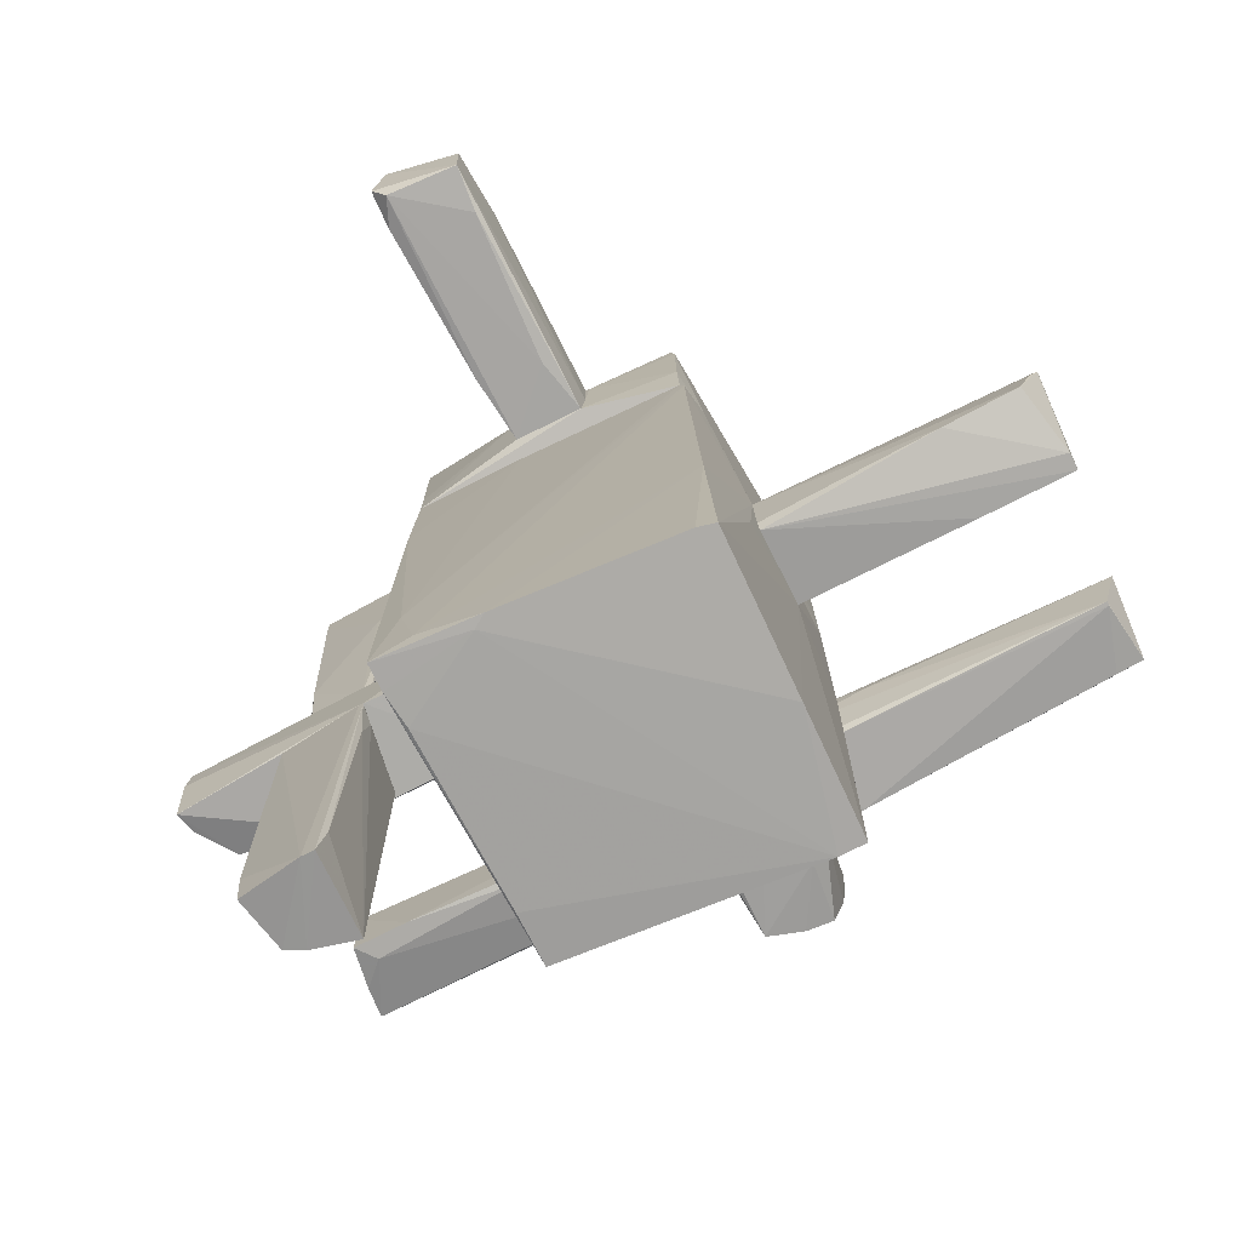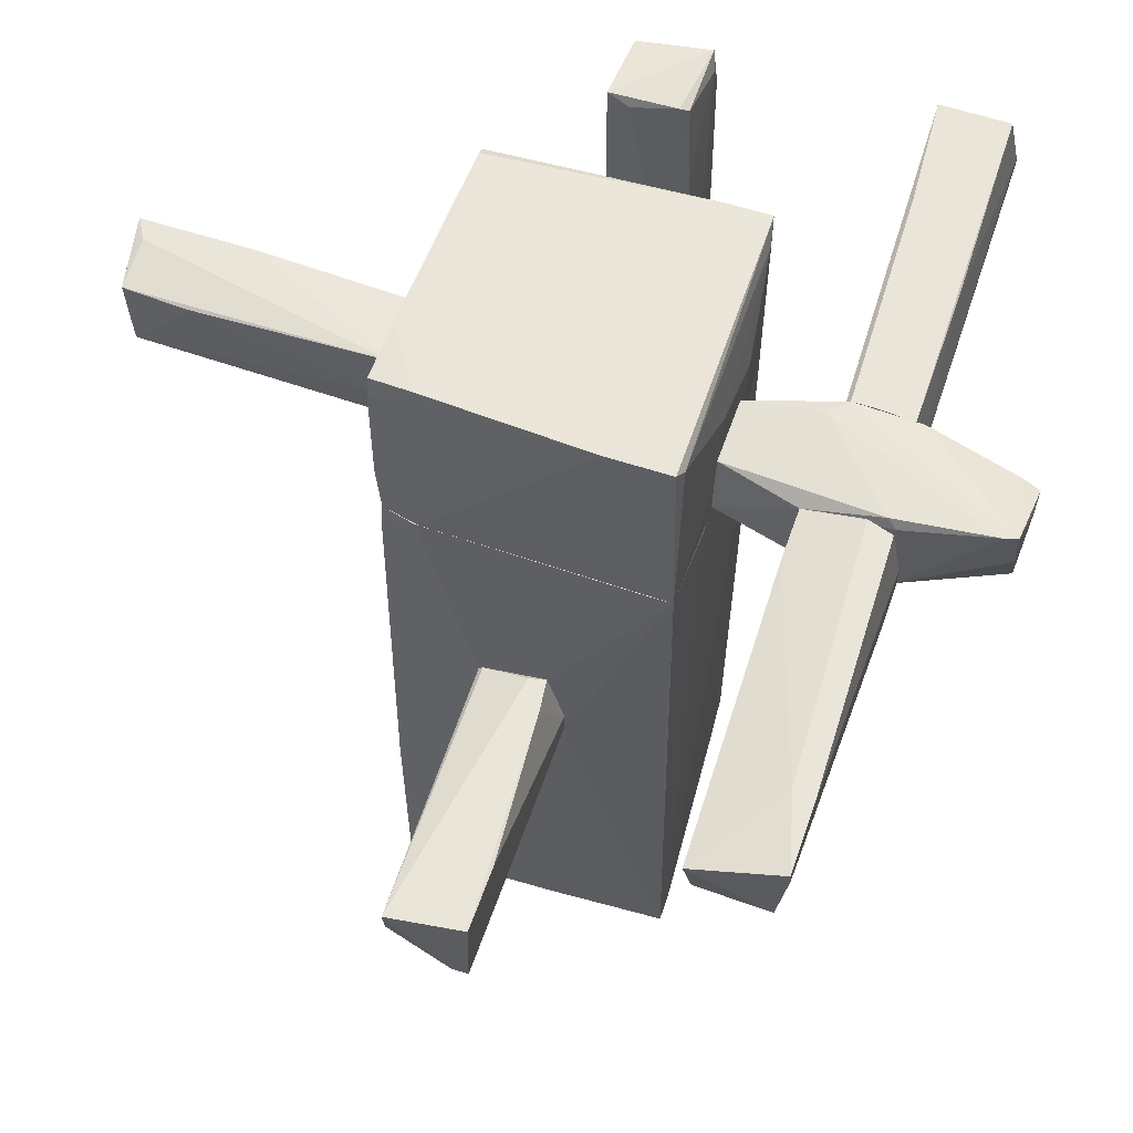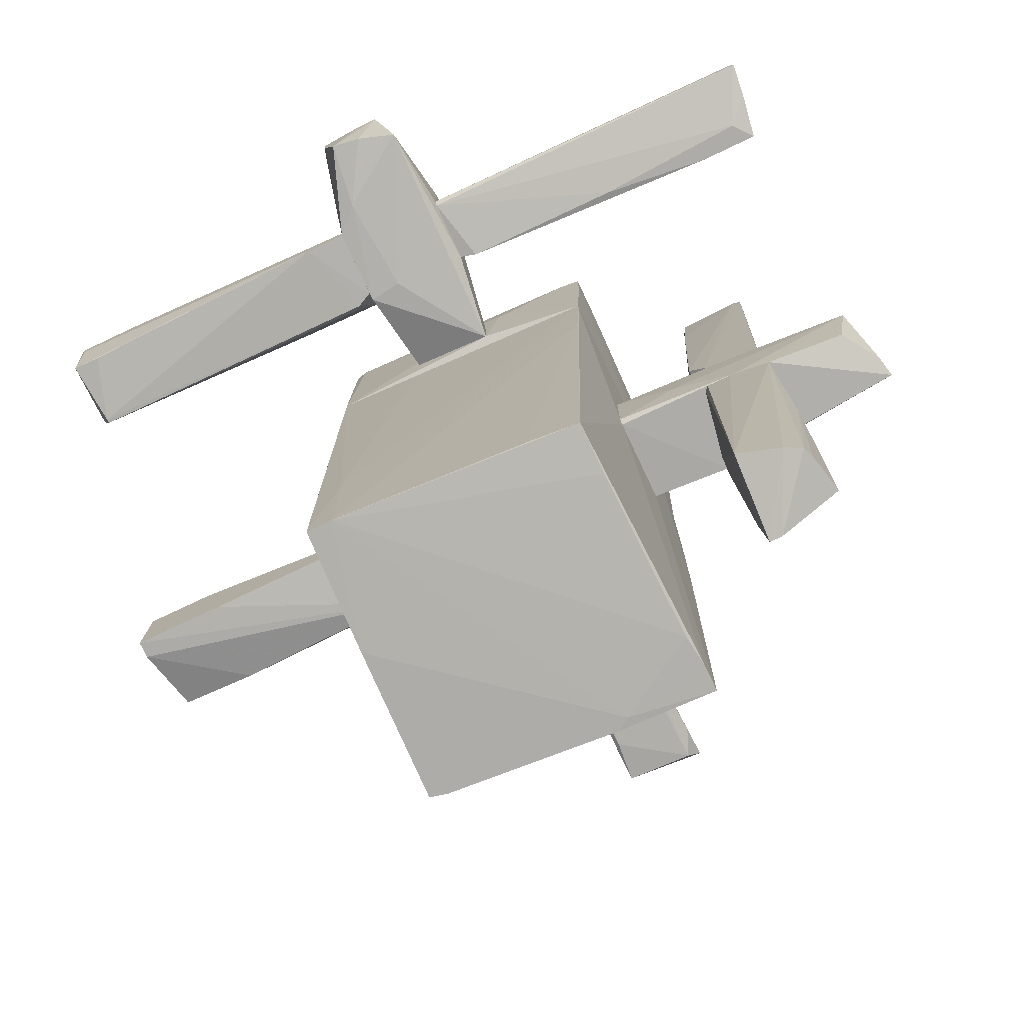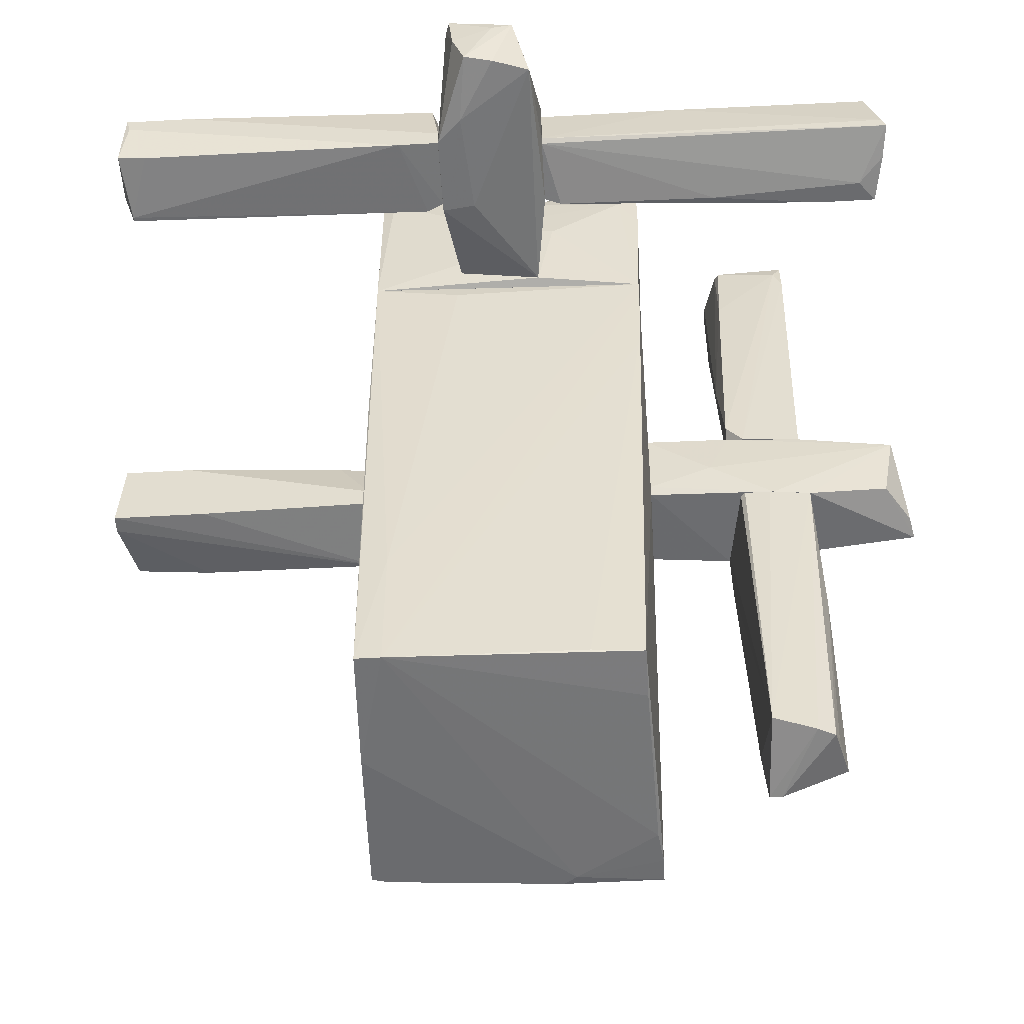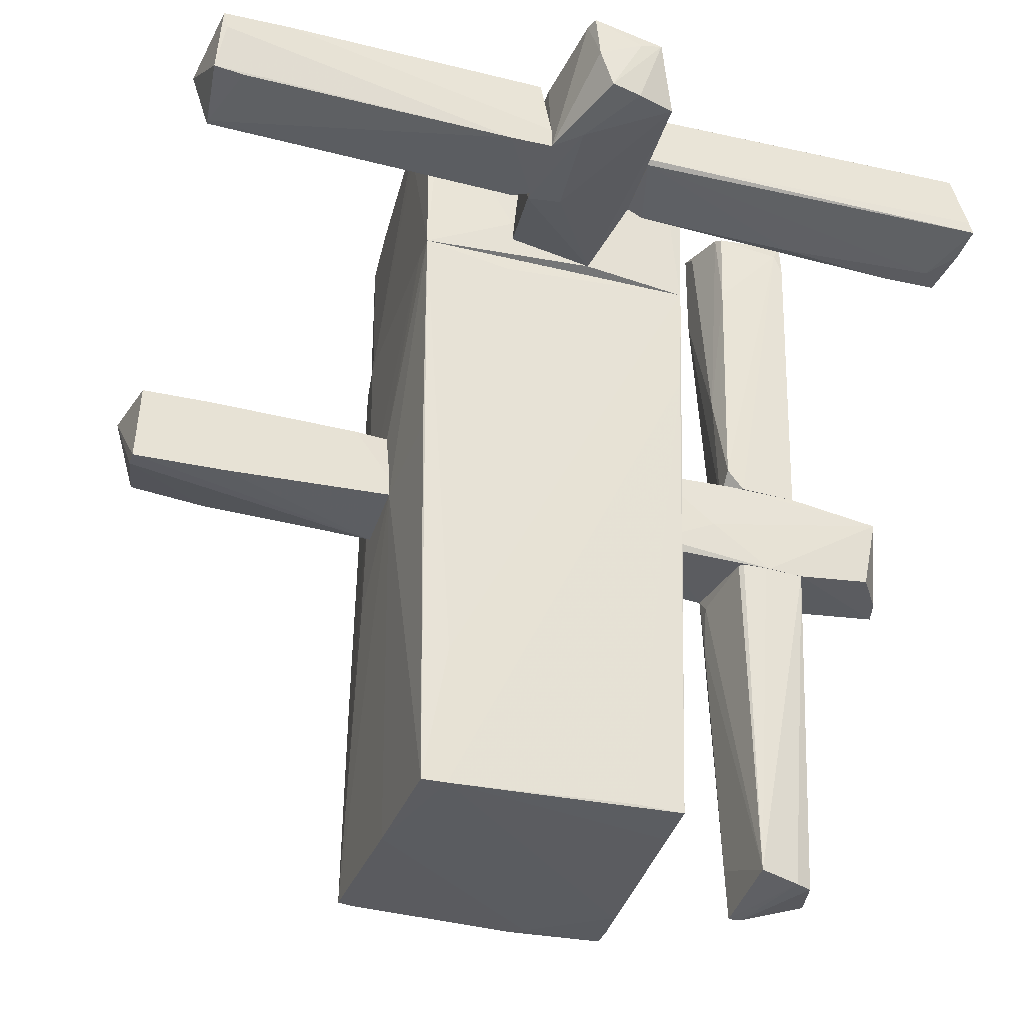
<metadata>
{"format":"obj","ext":"obj","renderer":"f3d","projection":"perspective","resolution":1024,"background":"white","views":[{"elev":-76.4,"azim":26.7,"up":"+Y"},{"elev":57.8,"azim":108.9,"up":"+Y"},{"elev":-76.9,"azim":-154.7,"up":"+Y"},{"elev":-53.4,"azim":-176.5,"up":"+Y"},{"elev":-33.2,"azim":162.6,"up":"+Y"}]}
</metadata>
<code>
o convex_0
v 1.54 -1.012 0.1014
v 3.563 -0.5769 0.6614
v 3.5 -0.7326 0.6925
v 3.5 -1.199 0.1014
v 1.54 -1.23 0.6614
v 1.54 -0.5769 0.2259
v 3.469 -0.6081 0.1014
v 1.54 -0.7014 0.7236
v 3.407 -1.075 0.7236
v 1.54 -1.168 0.1014
v 2.847 -1.137 0.7236
v 3.5 -1.199 0.2259
v 1.571 -0.5769 0.3503
v 2.971 -0.6081 0.1014
v 1.54 -0.6704 0.6925
v 1.54 -1.137 0.6925
v 1.789 -0.5769 0.1948
v 2.816 -1.199 0.1014
f 5 10 18
f 1 5 6
f 2 4 7
f 4 1 7
f 3 2 8
f 6 5 8
f 2 3 9
f 3 8 9
f 1 4 10
f 5 1 10
f 9 8 11
f 9 11 12
f 4 2 12
f 5 4 12
f 2 9 12
f 11 5 12
f 2 6 13
f 7 1 14
f 8 2 15
f 6 8 15
f 2 13 15
f 13 6 15
f 8 5 16
f 5 11 16
f 11 8 16
f 6 2 17
f 1 6 17
f 2 7 17
f 14 1 17
f 7 14 17
f 4 5 18
f 10 4 18
o convex_1
v 1.54 -1.79 0.8479
v -0.6381 -1.2 0.1328
v -0.6381 -1.2 0.7547
v -0.5759 -3.937 1.346
v 1.447 -3.937 -0.6454
v 1.478 0.7606 -0.6143
v -0.607 0.7611 1.439
v -0.5136 -3.844 -0.5207
v -0.6381 0.7611 -0.5521
v 1.384 0.7606 1.408
v 1.509 -3.969 1.377
v -0.5759 -3.937 1.533
v 1.54 -0.5774 0.2259
v 0.1399 -3.969 1.502
v 1.447 0.7606 1.159
v -0.4202 -3.159 1.533
v 1.26 -3.937 -0.6454
v 0.8242 0.6365 -0.6143
v 1.478 -2.382 1.408
v 1.54 -1.169 0.1016
v -0.6381 0.7611 1.128
v 0.171 0.7606 1.439
v 1.478 -3.969 0.2571
v 1.54 -0.7019 0.7233
v -0.5448 -3.937 1.097
v 1.26 -2.879 -0.6454
v -0.607 -0.1107 -0.5521
v 1.384 -3.969 1.408
v 1.415 0.6675 1.408
v 1.478 -0.9815 -0.6141
v -0.607 -0.3593 1.47
v -0.2957 -3.813 1.533
v -0.1401 -3.844 -0.5518
v -0.5136 -3.875 -0.1474
v -0.607 -1.324 1.47
v 0.04646 -3.969 1.439
v -0.6381 0.605 -0.5521
v 1.478 0.7606 -0.3962
f 33 42 56
f 21 20 22
f 22 20 26
f 20 21 27
f 25 24 27
f 21 22 30
f 25 28 33
f 27 24 36
f 19 29 38
f 31 19 38
f 24 31 38
f 27 21 39
f 25 27 39
f 28 25 40
f 34 28 40
f 29 32 41
f 35 23 41
f 23 38 41
f 38 29 41
f 29 19 42
f 19 31 42
f 37 29 42
f 24 23 44
f 23 35 44
f 35 27 44
f 36 24 44
f 27 36 44
f 32 29 46
f 29 37 46
f 37 32 46
f 33 28 47
f 28 34 47
f 42 33 47
f 37 42 47
f 23 24 48
f 38 23 48
f 24 38 48
f 30 34 49
f 25 39 49
f 40 25 49
f 34 40 49
f 30 32 50
f 34 30 50
f 32 37 50
f 47 34 50
f 37 47 50
f 35 26 51
f 26 45 51
f 45 35 51
f 22 26 52
f 26 35 52
f 43 22 52
f 35 43 52
f 21 30 53
f 39 21 53
f 30 49 53
f 49 39 53
f 30 22 54
f 32 30 54
f 41 32 54
f 35 41 54
f 22 43 54
f 43 35 54
f 26 20 55
f 20 27 55
f 27 35 55
f 45 26 55
f 35 45 55
f 24 25 56
f 31 24 56
f 25 33 56
f 42 31 56
o convex_2
v 0.4199 1.29 -2.637
v 0.8865 1.321 -1.237
v 0.7309 1.352 -0.6454
v 0.171 0.7923 -0.6454
v 0.8865 0.7923 -1.921
v 0.07753 1.446 -1.33
v 0.1399 0.8545 -2.481
v 0.762 1.477 -2.605
v 0.7932 0.9168 -0.6454
v 0.6376 0.8857 -2.605
v 0.2332 1.352 -0.6454
v 0.2332 1.352 -2.512
v 0.8865 0.7611 -1.33
v 0.07753 0.8546 -1.33
v 0.8554 1.446 -1.797
v 0.07753 1.414 -1.828
v 0.6376 0.7611 -1.361
v 0.8865 1.383 -1.859
v 0.202 1.446 -1.206
v 0.2643 1.321 -2.637
v 0.6997 0.7923 -2.108
v 0.7309 1.165 -2.605
v 0.07753 0.9479 -1.828
v 0.4199 0.8545 -2.574
v 0.7932 1.477 -2.512
v 0.171 1.072 -0.6454
f 67 62 82
f 58 59 65
f 59 60 65
f 60 59 67
f 61 58 69
f 58 65 69
f 65 60 69
f 60 62 70
f 63 60 70
f 59 58 71
f 62 64 72
f 68 63 72
f 64 68 72
f 70 62 72
f 60 63 73
f 69 60 73
f 58 61 74
f 71 58 74
f 67 59 75
f 62 67 75
f 59 71 75
f 64 57 76
f 57 66 76
f 63 68 76
f 68 64 76
f 66 61 77
f 61 69 77
f 73 63 77
f 69 73 77
f 57 64 78
f 66 57 78
f 61 66 78
f 63 70 79
f 72 63 79
f 70 72 79
f 76 66 80
f 63 76 80
f 77 63 80
f 66 77 80
f 64 62 81
f 74 61 81
f 71 74 81
f 62 75 81
f 75 71 81
f 61 78 81
f 78 64 81
f 62 60 82
f 60 67 82
o convex_3
v 0.1398 0.8545 2.062
v 0.731 1.383 2.995
v 0.731 1.352 2.995
v 0.07753 1.01 3.524
v 0.202 1.414 1.564
v 0.6997 0.7923 1.564
v 0.6997 0.8545 3.431
v 0.1709 1.446 3.555
v 0.731 1.446 1.564
v 0.202 0.8234 1.564
v 0.6997 1.383 3.462
v 0.1709 0.8856 3.462
v 0.6687 0.8234 3.088
v 0.731 1.072 1.564
v 0.1709 1.446 2.715
v 0.07753 0.9167 3.244
v 0.3265 1.446 3.462
v 0.6065 0.7923 1.969
f 88 95 100
f 86 89 90
f 84 85 91
f 88 87 91
f 83 87 92
f 87 88 92
f 85 84 93
f 89 85 93
f 90 89 93
f 84 91 93
f 89 86 94
f 83 92 94
f 88 89 95
f 89 94 95
f 89 88 96
f 85 89 96
f 91 85 96
f 88 91 96
f 87 86 97
f 86 90 97
f 90 91 97
f 91 87 97
f 87 83 98
f 86 87 98
f 83 94 98
f 94 86 98
f 91 90 99
f 90 93 99
f 93 91 99
f 92 88 100
f 94 92 100
f 95 94 100
o convex_4
v -1.82 -3.844 0.3503
v -1.229 -1.231 0.7859
v -1.261 -1.231 0.7859
v -1.541 -1.231 0.1325
v -1.354 -3.875 0.1013
v -1.852 -1.231 0.7236
v -1.323 -4 0.7236
v -1.852 -1.231 0.1636
v -1.883 -3.875 0.6302
v -1.323 -1.231 0.1636
v -1.789 -3.906 0.257
v -1.229 -1.697 0.7236
v -1.416 -4 0.7236
v -1.883 -2.382 0.3503
v -1.883 -3.595 0.6614
v -1.292 -3.626 0.6924
v -1.665 -3.906 0.1947
v -1.229 -1.355 0.6614
v -1.354 -1.231 0.1325
f 110 105 119
f 103 102 104
f 103 104 106
f 102 103 107
f 104 105 108
f 106 104 108
f 104 102 110
f 109 101 111
f 103 106 113
f 107 103 113
f 109 111 113
f 106 108 114
f 101 109 114
f 111 101 114
f 108 111 114
f 113 106 115
f 109 113 115
f 106 114 115
f 114 109 115
f 102 107 116
f 107 105 116
f 112 102 116
f 105 112 116
f 105 107 117
f 108 105 117
f 111 108 117
f 107 113 117
f 113 111 117
f 110 102 118
f 105 110 118
f 102 112 118
f 112 105 118
f 105 104 119
f 104 110 119
o convex_5
v -2.598 0.8545 -1.548
v 0.07753 1.446 -1.33
v 0.07753 1.446 -1.517
v -0.04702 0.8234 -1.299
v -2.536 1.414 -1.206
v -2.598 1.01 -1.797
v 0.07753 0.9478 -1.828
v -2.505 1.446 -1.734
v -2.536 0.7923 -1.206
v 0.07753 1.414 -1.766
v -2.63 0.9167 -1.797
v -2.411 0.7923 -1.361
v 0.07753 0.9167 -1.797
v 0.07753 1.414 -1.299
v -2.1 0.7923 -1.206
v 0.07753 0.8545 -1.33
v -1.665 1.446 -1.268
v -0.9806 1.414 -1.766
v -1.261 0.7923 -1.299
v -2.567 1.352 -1.299
f 127 130 139
f 122 121 126
f 121 122 127
f 122 126 129
f 127 122 129
f 125 126 130
f 127 125 130
f 128 120 131
f 120 130 131
f 131 130 132
f 126 121 132
f 130 126 132
f 132 121 133
f 124 128 134
f 128 131 134
f 133 124 134
f 123 133 134
f 123 132 135
f 133 123 135
f 132 133 135
f 121 127 136
f 127 124 136
f 133 121 136
f 124 133 136
f 126 125 137
f 125 127 137
f 129 126 137
f 127 129 137
f 131 132 138
f 132 123 138
f 123 134 138
f 134 131 138
f 124 127 139
f 120 128 139
f 128 124 139
f 130 120 139
o convex_6
v -1.354 1.29 0.7547
v -1.883 1.85 0.1948
v -1.883 1.85 0.2259
v -1.82 -0.5147 0.1637
v -1.261 -0.359 0.1325
v -1.727 -0.5147 0.6924
v -1.323 2.13 0.2881
v -1.82 2.099 0.7547
v -1.23 2.223 0.7547
v -1.323 -0.5147 0.6613
v -1.883 2.13 0.2259
v -1.354 2.099 0.2259
v -1.261 -0.5147 0.3192
v -1.23 1.508 0.7547
v -1.229 0.3877 0.3192
v -1.758 0.1079 0.7237
v -1.354 -0.4833 0.6924
v -1.82 -0.3901 0.257
v -1.23 2.13 0.5991
v -1.385 -0.5147 0.1325
v -1.758 -0.4522 0.6613
v -1.82 2.005 0.1948
v -1.82 1.943 0.7547
v -1.323 1.477 0.1948
f 161 151 163
f 142 141 143
f 147 140 148
f 145 143 149
f 141 142 150
f 142 147 150
f 148 146 150
f 147 148 150
f 150 146 151
f 149 143 152
f 149 152 153
f 148 140 153
f 152 144 154
f 153 152 154
f 148 153 154
f 145 149 156
f 149 153 156
f 153 140 156
f 140 155 156
f 155 145 156
f 142 143 157
f 146 148 158
f 154 146 158
f 148 154 158
f 143 141 159
f 152 143 159
f 144 152 159
f 143 145 160
f 145 155 160
f 157 143 160
f 141 150 161
f 150 151 161
f 159 141 161
f 144 159 161
f 147 142 162
f 140 147 162
f 155 140 162
f 142 157 162
f 160 155 162
f 157 160 162
f 151 146 163
f 154 144 163
f 146 154 163
f 144 161 163
o convex_7
v -2.629 -1.168 0.5058
v -1.261 -0.5147 0.2882
v -1.261 -0.5147 0.1325
v -0.6381 -1.199 0.1325
v -0.6381 -0.7015 0.7859
v -2.598 -0.6081 0.7236
v -1.23 -1.23 0.7859
v -2.536 -0.6081 0.1947
v -1.852 -1.23 0.1636
v -0.6381 -0.5459 0.1013
v -0.6381 -1.199 0.7547
v -2.661 -1.199 0.6614
v -1.416 -0.5147 0.6924
v -2.443 -1.137 0.2258
v -1.105 -0.9192 0.1013
v -1.82 -0.5147 0.1636
v -0.6381 -0.5459 0.2882
v -1.572 -1.23 0.1325
v -2.629 -0.7948 0.7236
v -1.727 -0.5147 0.6924
v -0.6381 -1.137 0.1013
v -1.852 -1.23 0.7236
f 175 172 185
f 168 169 170
f 166 165 173
f 168 167 173
f 167 168 174
f 168 170 174
f 170 167 174
f 171 164 175
f 165 166 176
f 164 171 177
f 171 172 177
f 175 164 177
f 172 175 177
f 171 166 178
f 166 173 178
f 166 171 179
f 171 169 179
f 176 166 179
f 173 165 180
f 168 173 180
f 165 176 180
f 176 168 180
f 167 170 181
f 170 172 181
f 172 171 181
f 171 178 181
f 170 169 182
f 169 171 182
f 175 170 182
f 171 175 182
f 169 168 183
f 168 176 183
f 179 169 183
f 176 179 183
f 173 167 184
f 178 173 184
f 167 181 184
f 181 178 184
f 172 170 185
f 170 175 185
o convex_8
v 0.04655 1.508 -0.6454
v 1.478 2.192 -0.1163
v 1.478 1.974 -0.1163
v -0.6068 1.041 1.439
v 1.478 0.7611 -0.6143
v 1.384 0.7611 1.408
v -0.5757 2.099 1.408
v -0.6379 0.7611 -0.552
v -0.6693 2.13 -0.552
v 1.353 2.13 1.439
v 1.478 2.192 -0.5832
v -0.6068 0.7611 1.439
v 0.7619 1.446 1.564
v 0.2021 0.8235 1.564
v 1.446 0.7611 1.128
v -0.6379 2.068 1.408
v -0.6379 0.7611 1.128
v 0.171 0.7924 -0.6454
v 0.1399 1.446 1.564
v 1.384 2.13 -0.6143
v 1.384 2.161 1.128
v 0.9797 2.192 -0.4897
v 0.6997 0.7924 1.564
v 1.384 1.974 1.439
v 0.793 1.072 -0.6454
v -0.6693 2.13 -0.2406
v -0.5135 2.006 -0.5832
v 1.384 1.166 1.439
v -0.6693 1.757 -0.552
v 0.8864 2.13 1.439
v 0.6064 1.663 -0.6454
v -0.6693 2.068 -0.05421
f 211 214 217
f 187 188 190
f 190 191 193
f 187 190 196
f 193 191 197
f 188 187 200
f 190 188 200
f 191 190 200
f 197 189 201
f 193 197 202
f 197 201 202
f 193 186 203
f 190 193 203
f 189 197 204
f 198 195 204
f 197 199 204
f 199 198 204
f 192 201 204
f 201 189 204
f 196 190 205
f 194 196 205
f 187 196 207
f 196 194 207
f 206 187 207
f 192 206 207
f 197 191 208
f 199 197 208
f 198 199 208
f 195 198 209
f 200 187 209
f 187 206 209
f 206 195 209
f 203 186 210
f 190 203 210
f 205 190 210
f 201 192 211
f 192 207 211
f 207 194 211
f 186 193 212
f 194 205 212
f 191 200 213
f 208 191 213
f 198 208 213
f 209 198 213
f 200 209 213
f 193 202 214
f 211 194 214
f 212 193 214
f 194 212 214
f 192 204 215
f 204 195 215
f 206 192 215
f 195 206 215
f 210 186 216
f 205 210 216
f 186 212 216
f 212 205 216
f 202 201 217
f 201 211 217
f 214 202 217
o convex_9
v 2.847 1.415 -1.766
v 0.8868 0.7923 -1.921
v 0.8868 0.7612 -1.392
v 3.376 0.8545 -1.361
v 0.8868 1.321 -1.237
v 0.9492 1.415 -1.859
v 3.438 0.9478 -1.859
v 3.5 1.29 -1.299
v 3.407 1.415 -1.921
v 1.074 0.8234 -1.299
v 3.376 0.8545 -1.33
v 1.198 0.7923 -1.921
v 0.8868 1.415 -1.672
v 1.571 1.228 -1.237
v 0.8868 0.9478 -1.921
v 0.8868 1.134 -1.237
v 3.22 0.9167 -1.859
v 3.376 1.29 -1.921
v 1.292 1.321 -1.237
v 2.909 1.415 -1.921
v 1.011 0.7612 -1.33
f 227 233 238
f 219 220 222
f 225 224 226
f 223 218 226
f 218 225 226
f 221 224 228
f 224 225 228
f 220 219 229
f 219 226 229
f 219 222 230
f 218 223 230
f 228 225 231
f 226 219 232
f 219 230 232
f 230 223 232
f 222 220 233
f 227 228 233
f 231 222 233
f 228 231 233
f 224 221 234
f 221 229 234
f 229 224 234
f 226 224 235
f 224 229 235
f 229 226 235
f 225 218 236
f 218 230 236
f 230 222 236
f 222 231 236
f 231 225 236
f 223 226 237
f 226 232 237
f 232 223 237
f 221 228 238
f 228 227 238
f 220 229 238
f 229 221 238
f 233 220 238

</code>
